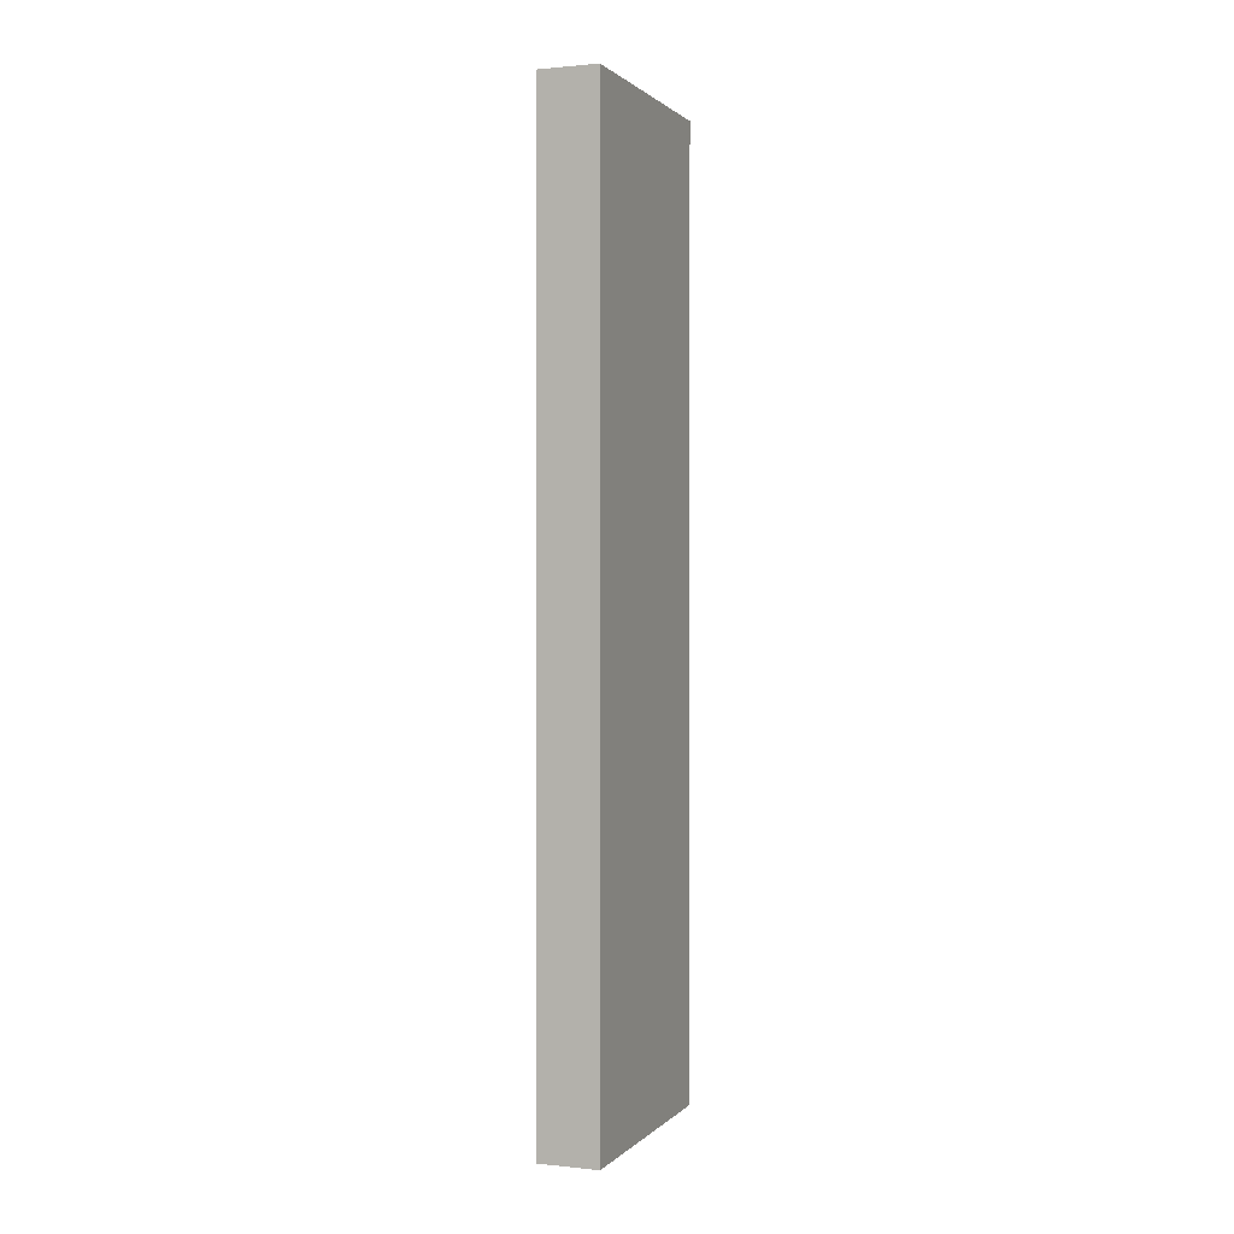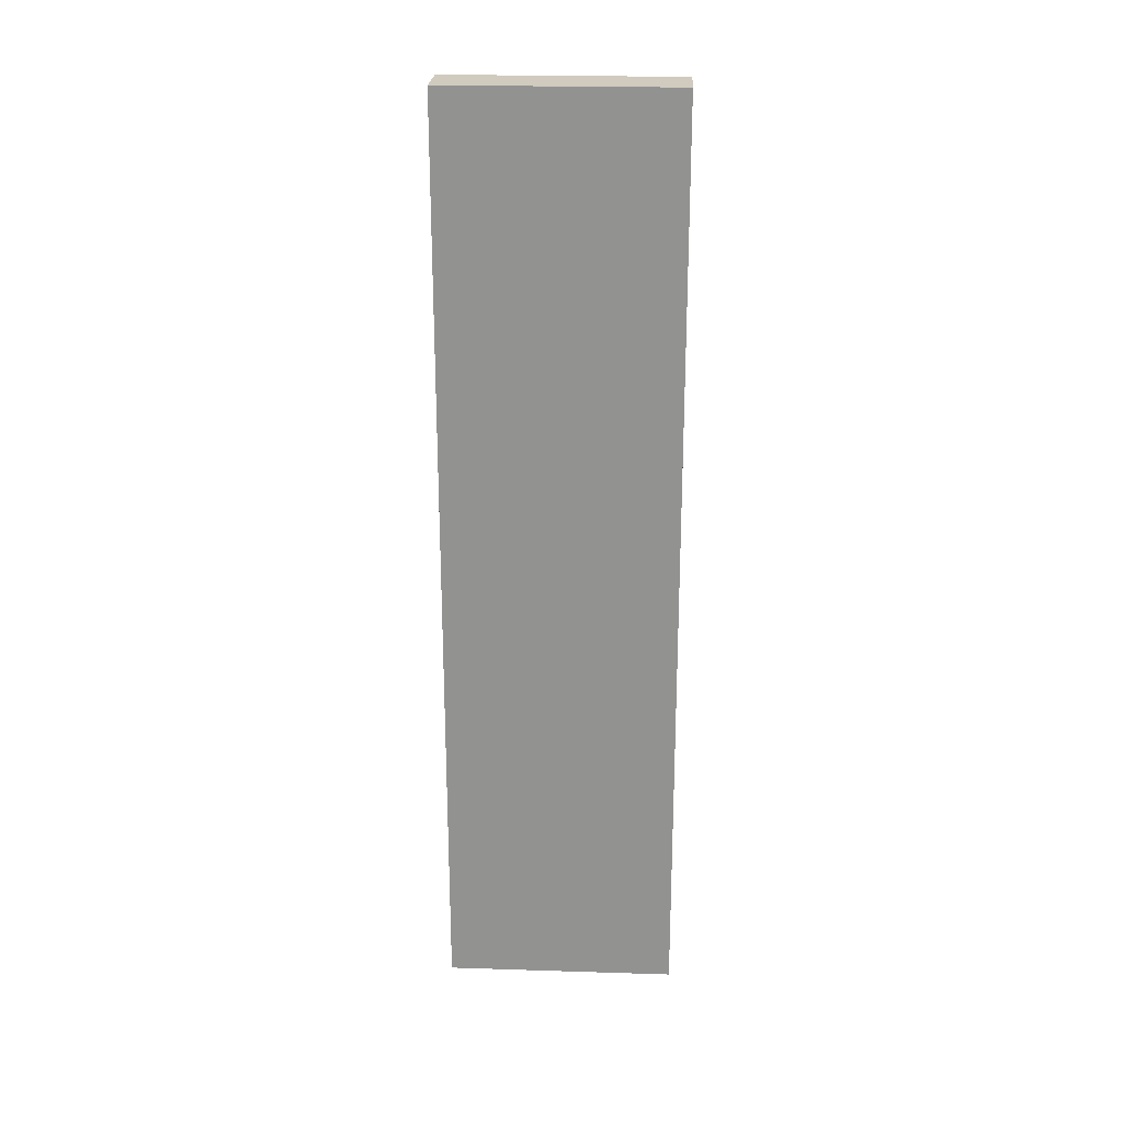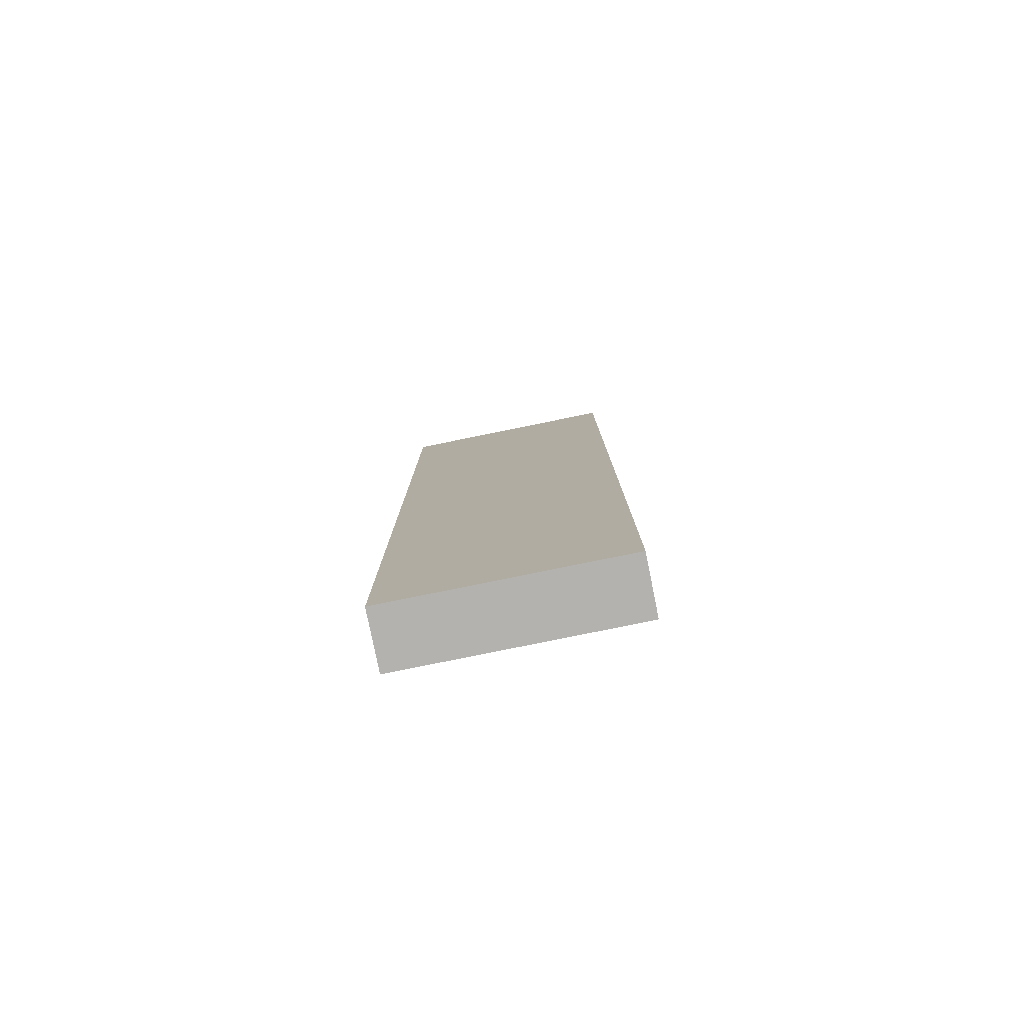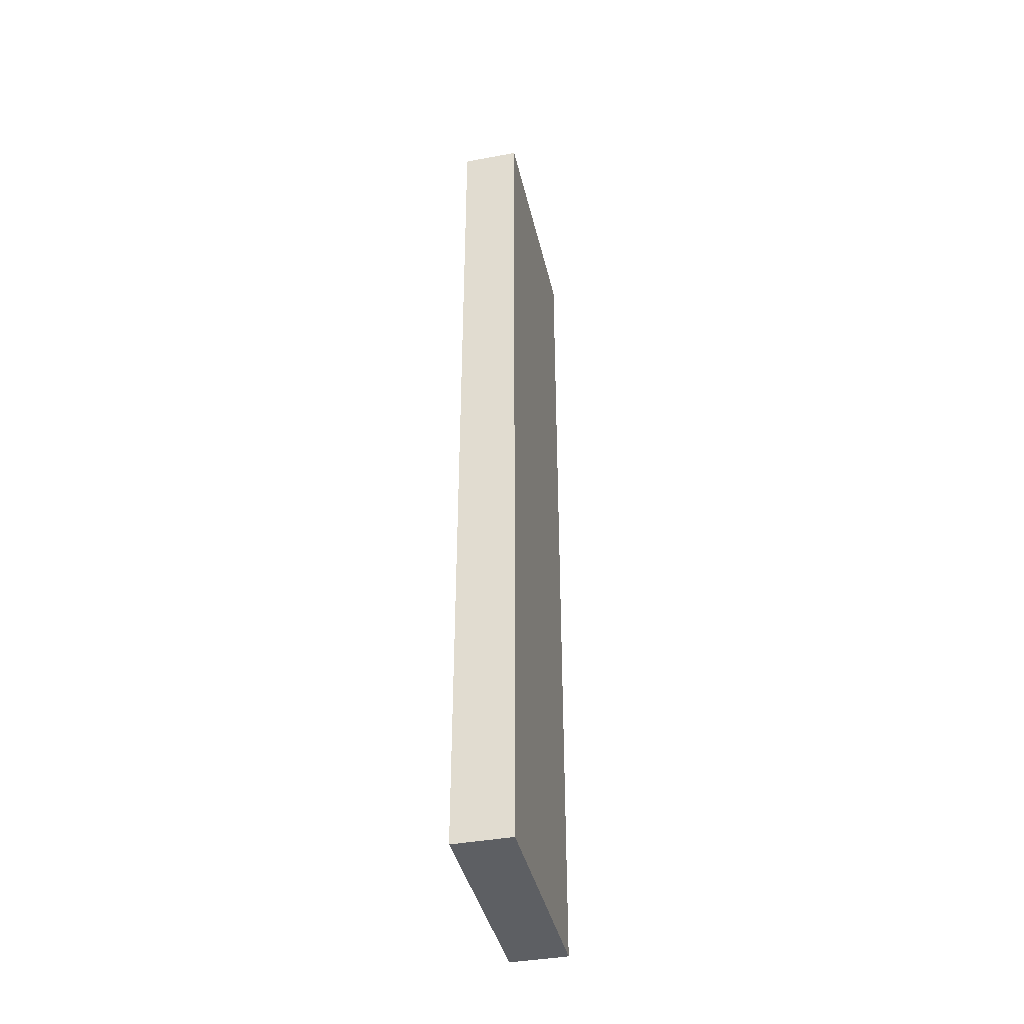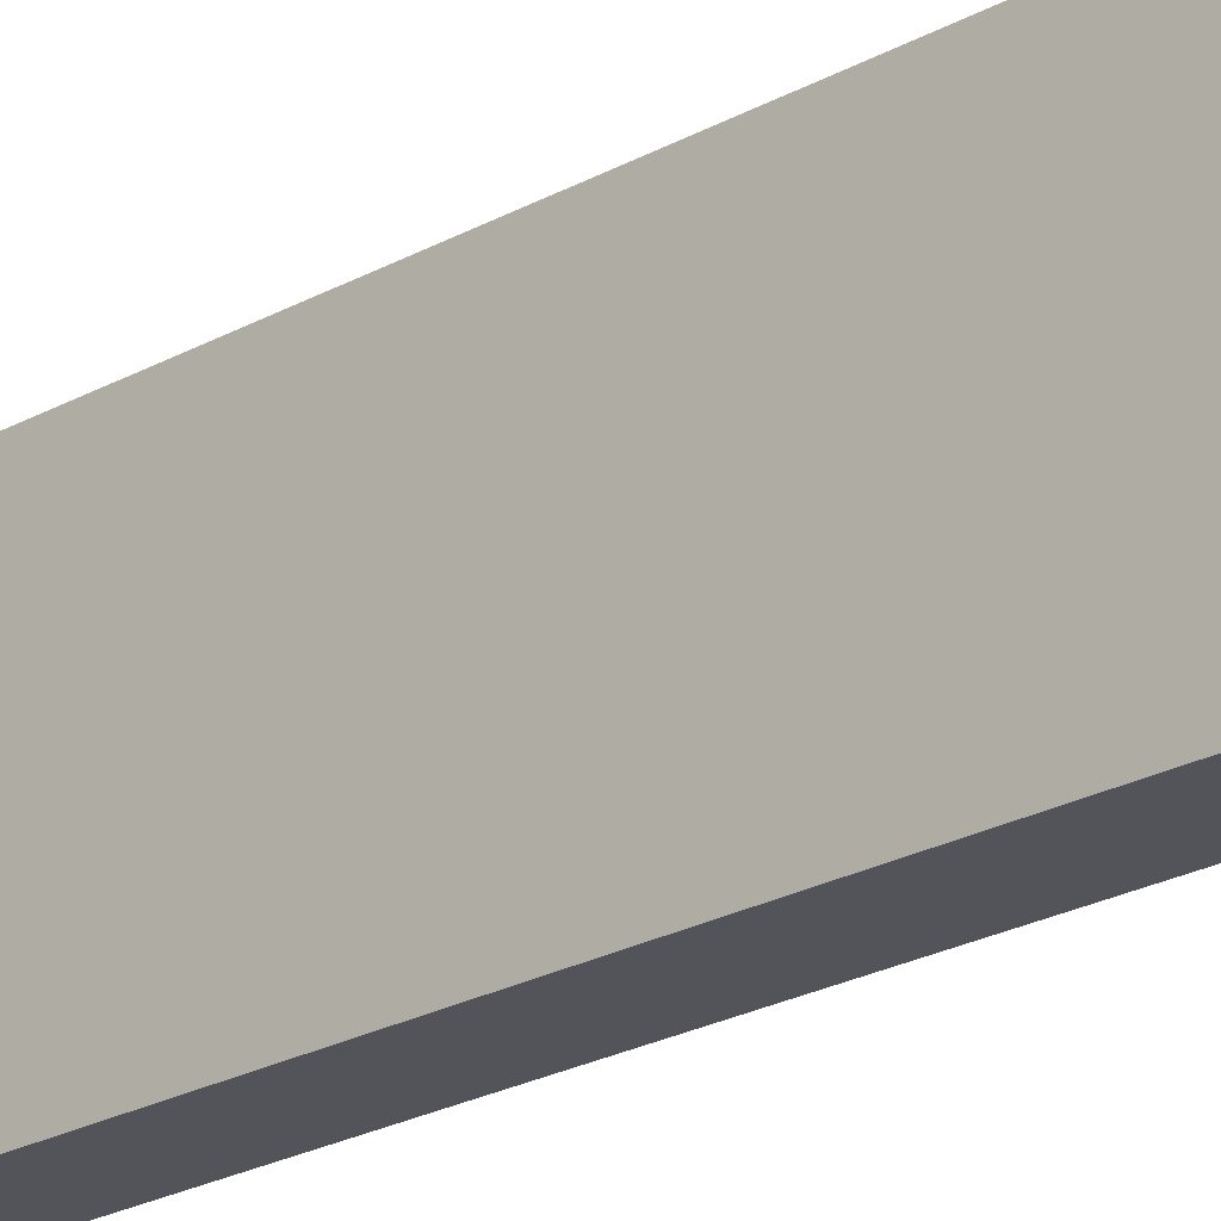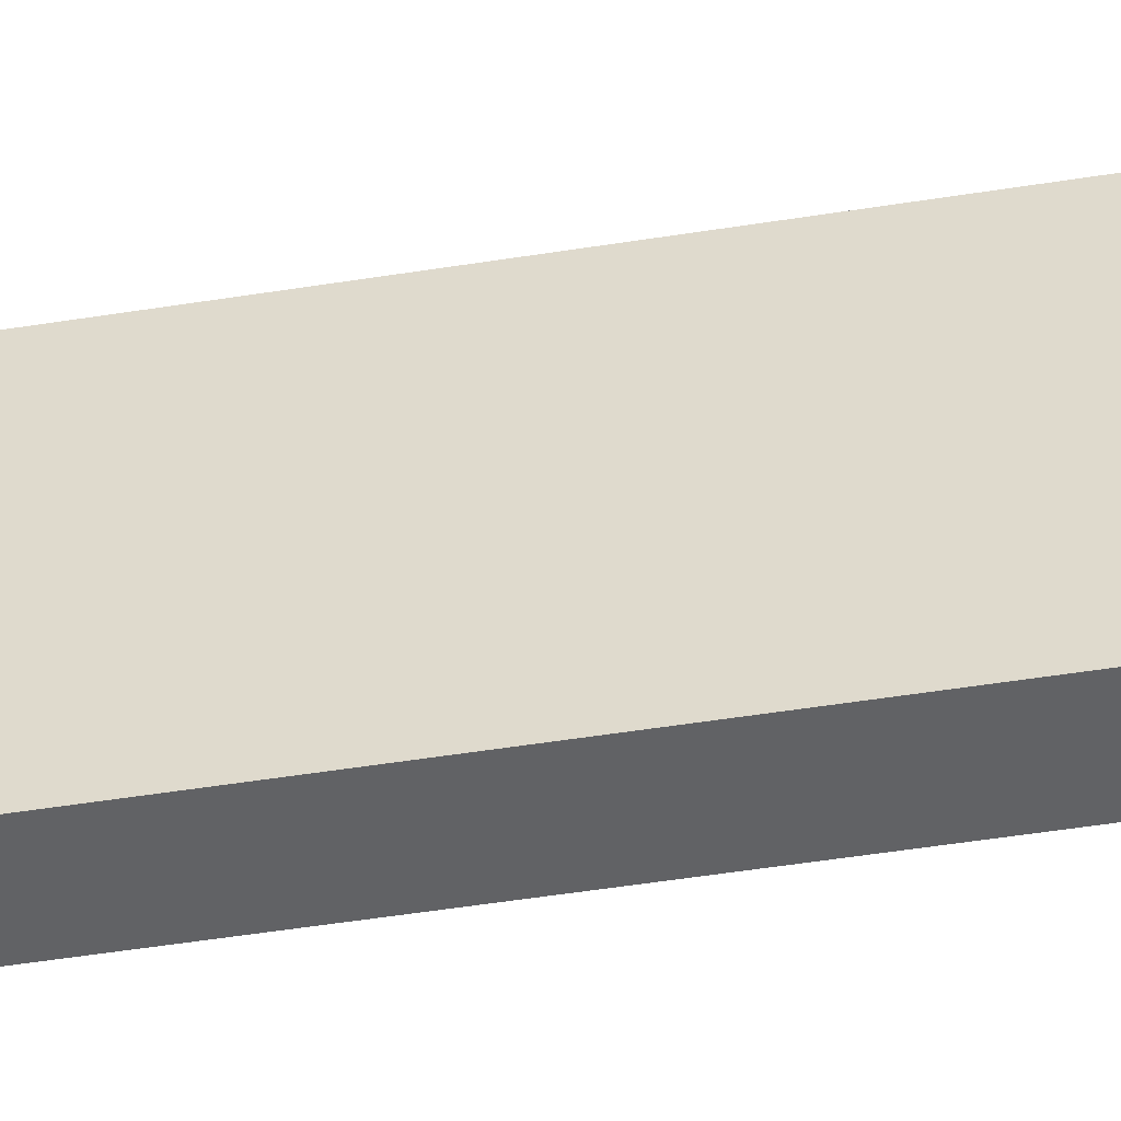
<metadata>
{"format":"obj","ext":"obj","renderer":"f3d","projection":"perspective","resolution":1024,"background":"white","views":[{"elev":1.0,"azim":-159.1,"up":"+Y"},{"elev":23.4,"azim":-87.0,"up":"+Y"},{"elev":-79.8,"azim":101.5,"up":"+Y"},{"elev":-40.3,"azim":12.8,"up":"+Y"},{"elev":-23.7,"azim":132.8,"up":"+Z"},{"elev":-50.6,"azim":-80.1,"up":"+Z"}]}
</metadata>
<code>
o wall_default_1x4-2_Cube.017
v 0.25 0 16
v 0.25 0 18
v -0.25 0 18
v -0.25 0 16
v 0.25 8 16
v 0.25 8 18
v -0.25 8 18
v -0.25 8 16
f 1 2 3 4
f 5 8 7 6
f 1 5 6 2
f 2 6 7 3
f 3 7 8 4
f 5 1 4 8

</code>
